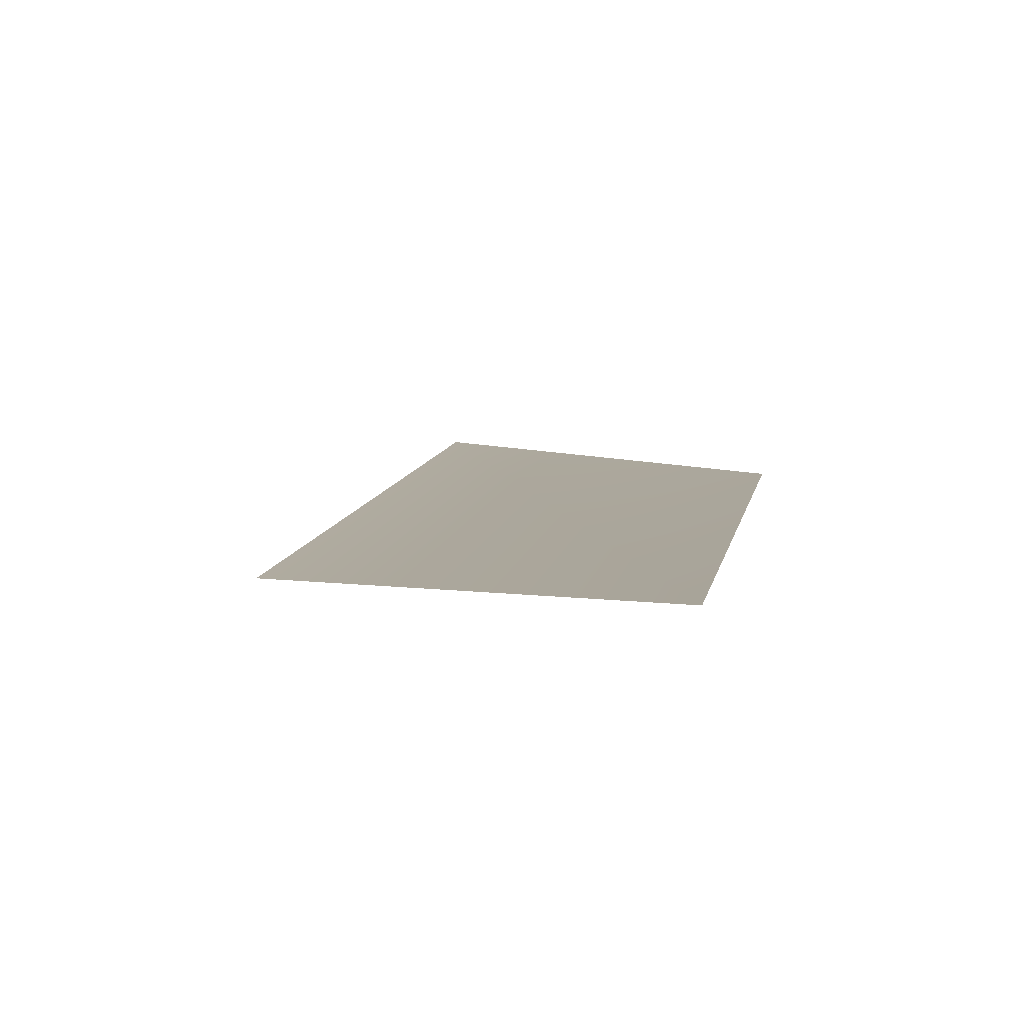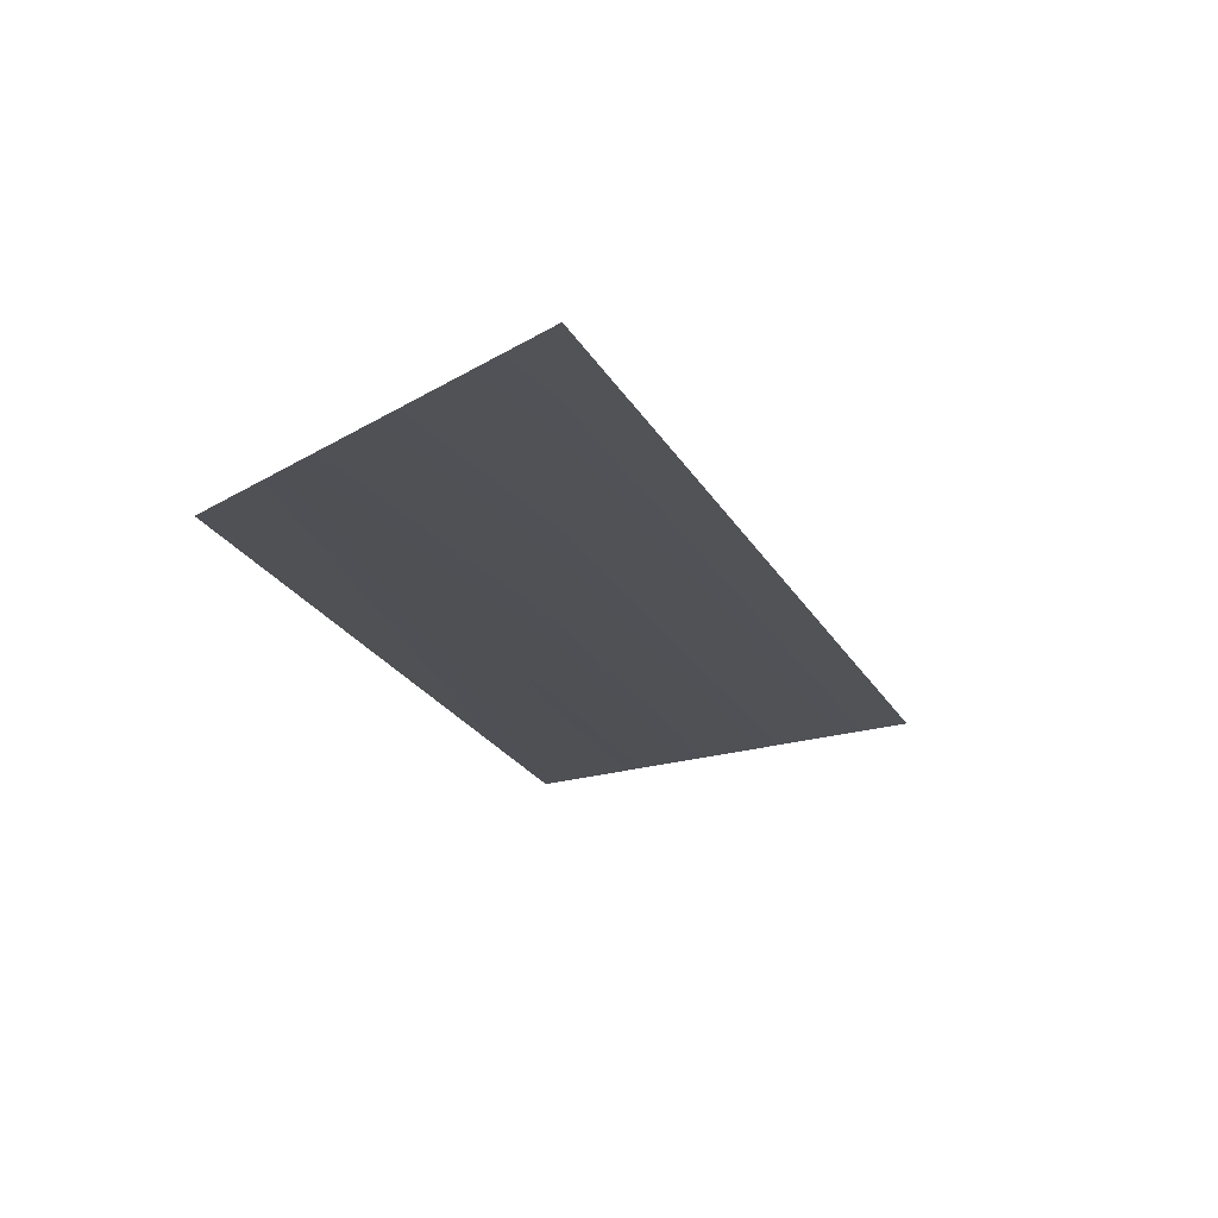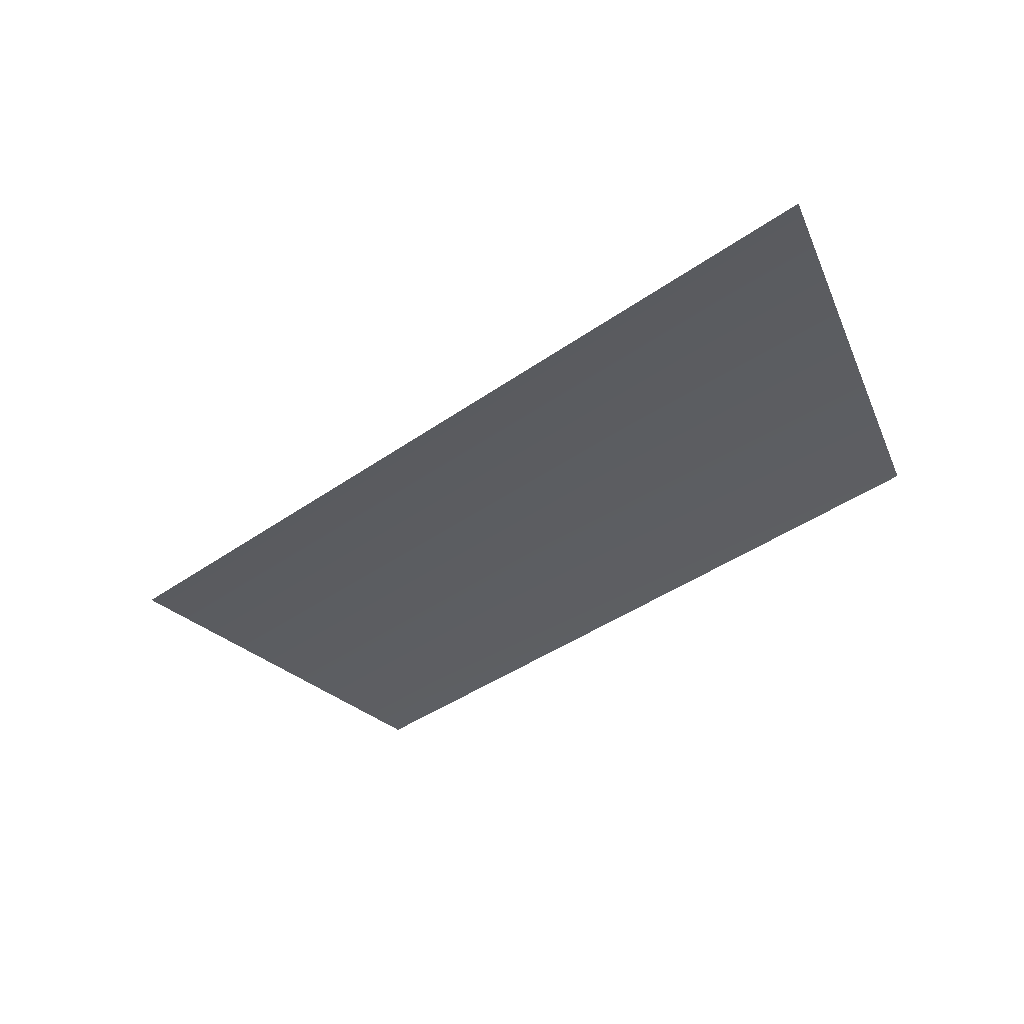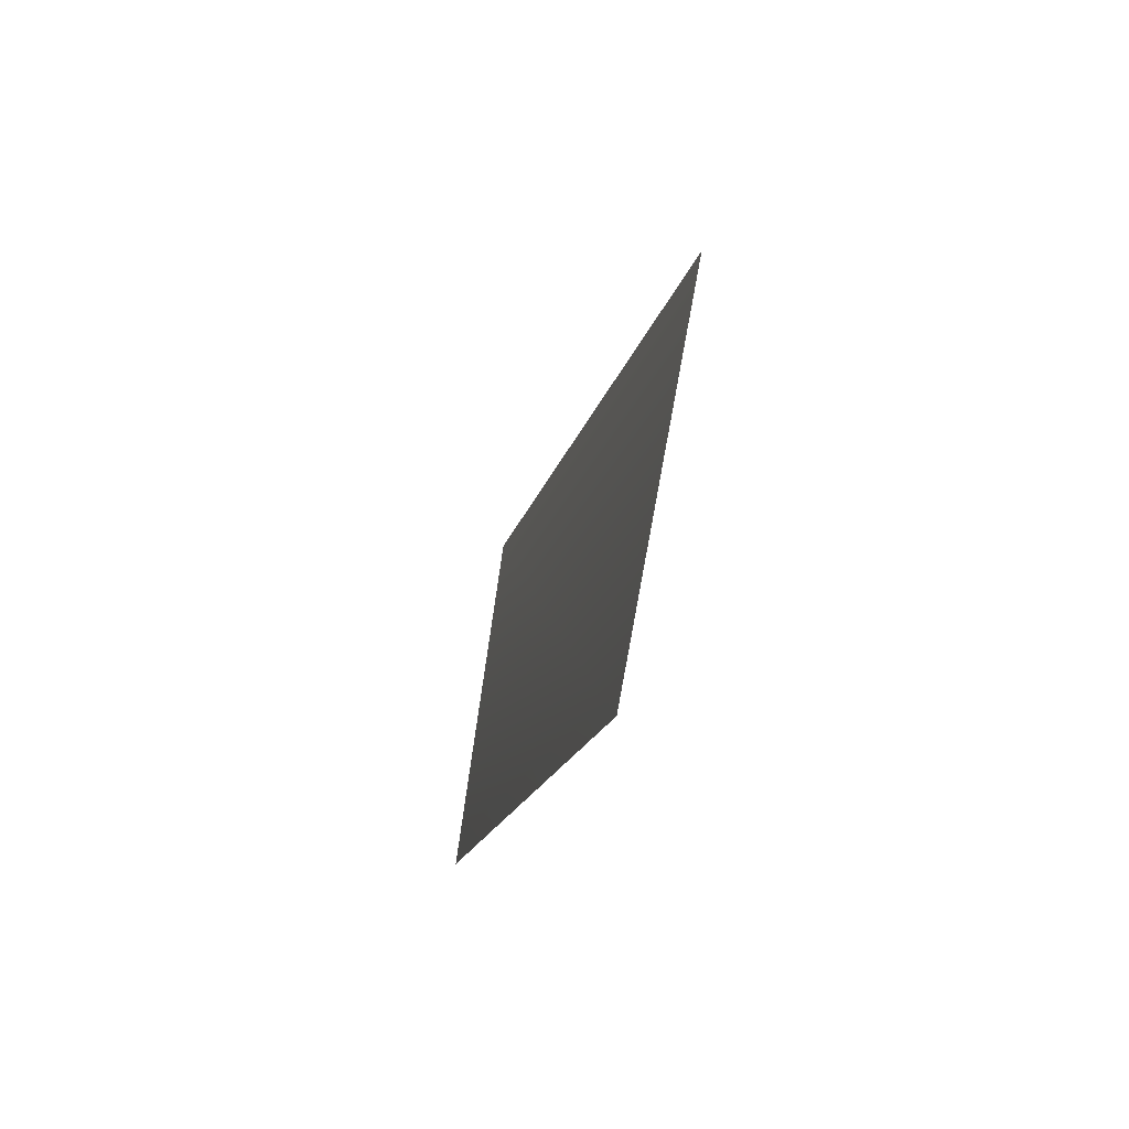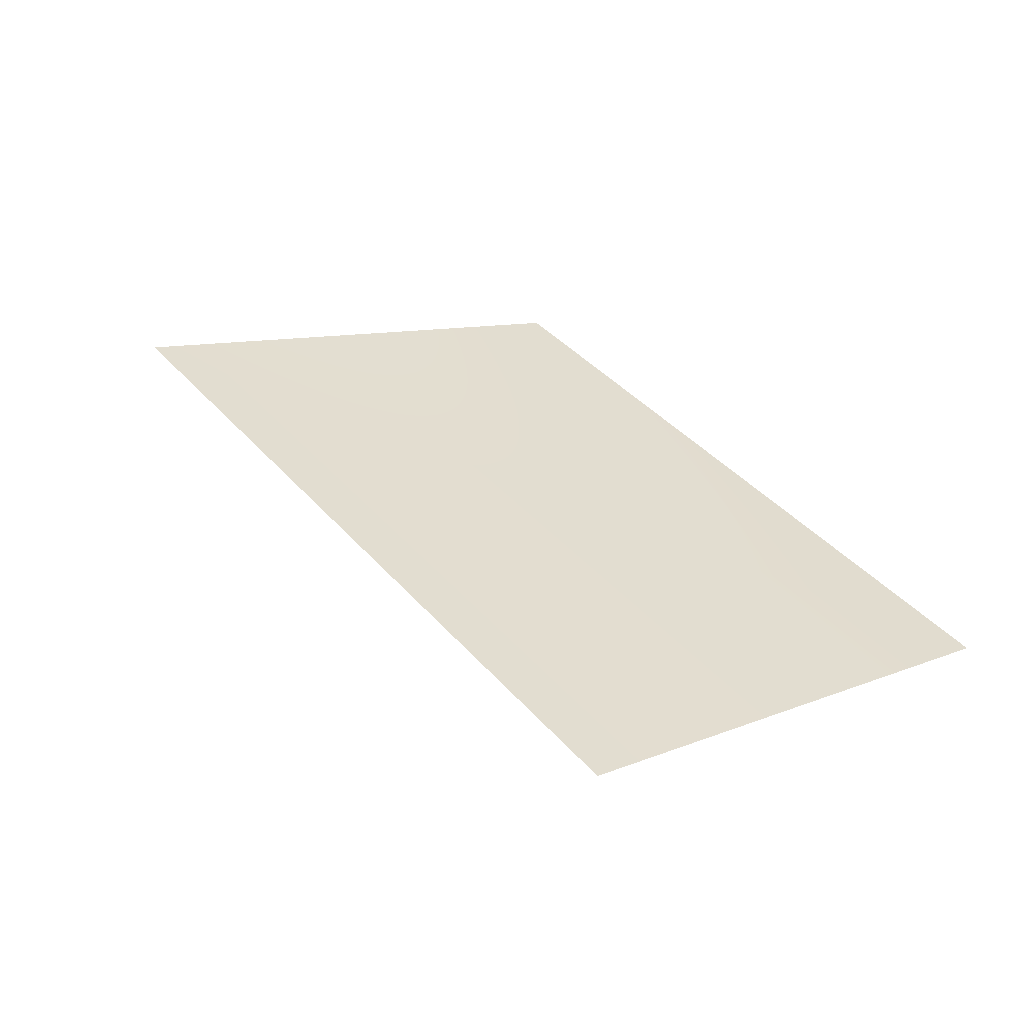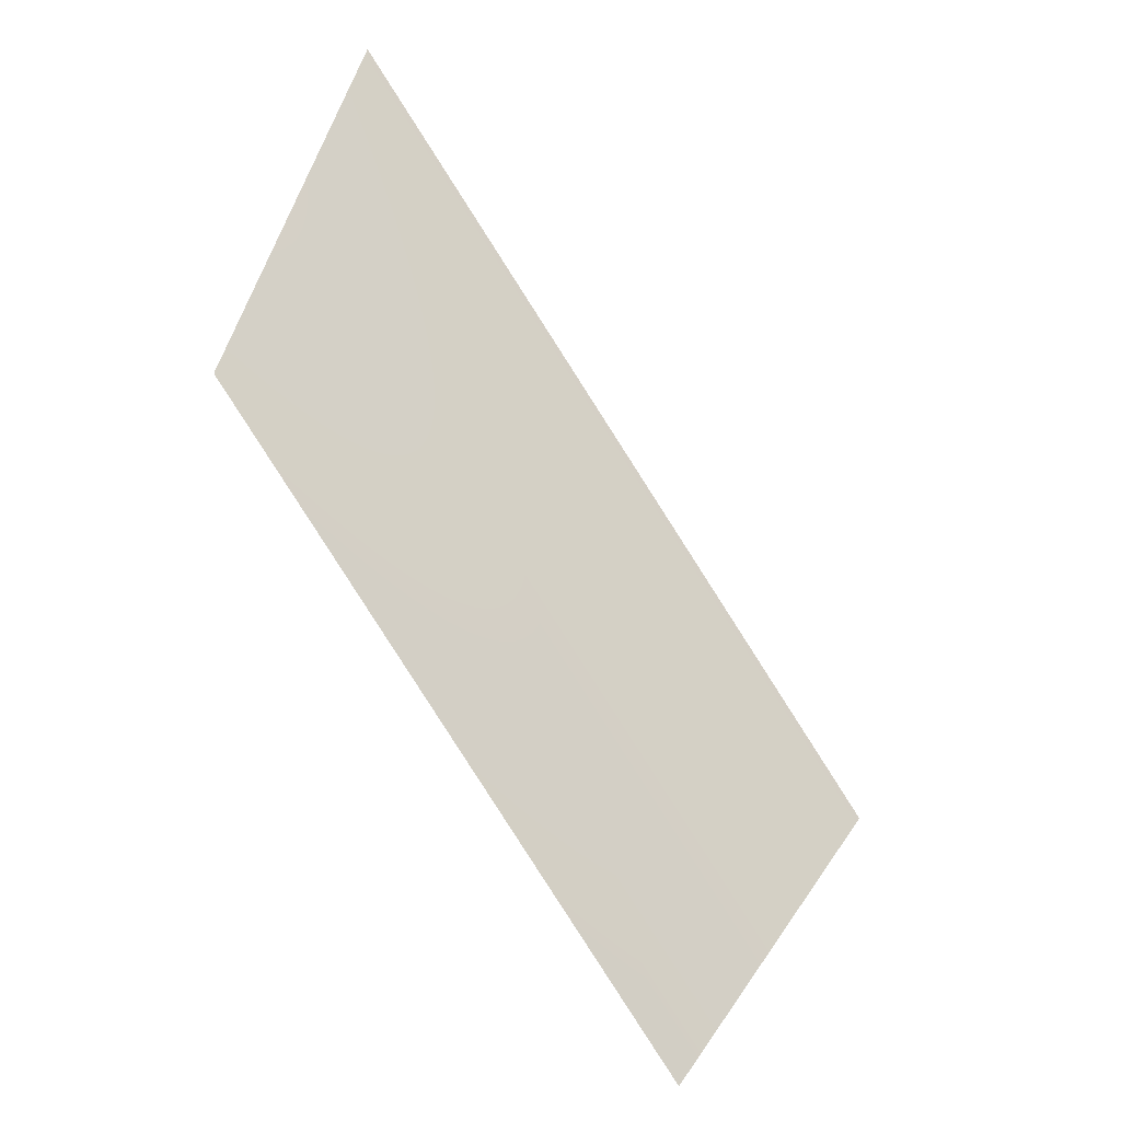
<metadata>
{"format":"obj","ext":"obj","renderer":"f3d","projection":"perspective","resolution":1024,"background":"white","views":[{"elev":9.7,"azim":145.1,"up":"+Y"},{"elev":-22.0,"azim":-23.7,"up":"+Y"},{"elev":57.3,"azim":178.3,"up":"+Z"},{"elev":-61.5,"azim":73.5,"up":"+Z"},{"elev":35.1,"azim":101.5,"up":"+Y"},{"elev":-27.7,"azim":-40.2,"up":"+Z"}]}
</metadata>
<code>
o #ID436
v -0.01517 -0.04462 -0.01018
v -0.01664 -0.04462 -0.00652
v -0.0142 -0.04462 -0.008957
v -0.01719 -0.04462 -0.008161
f 1 2 3
f 2 1 4

</code>
